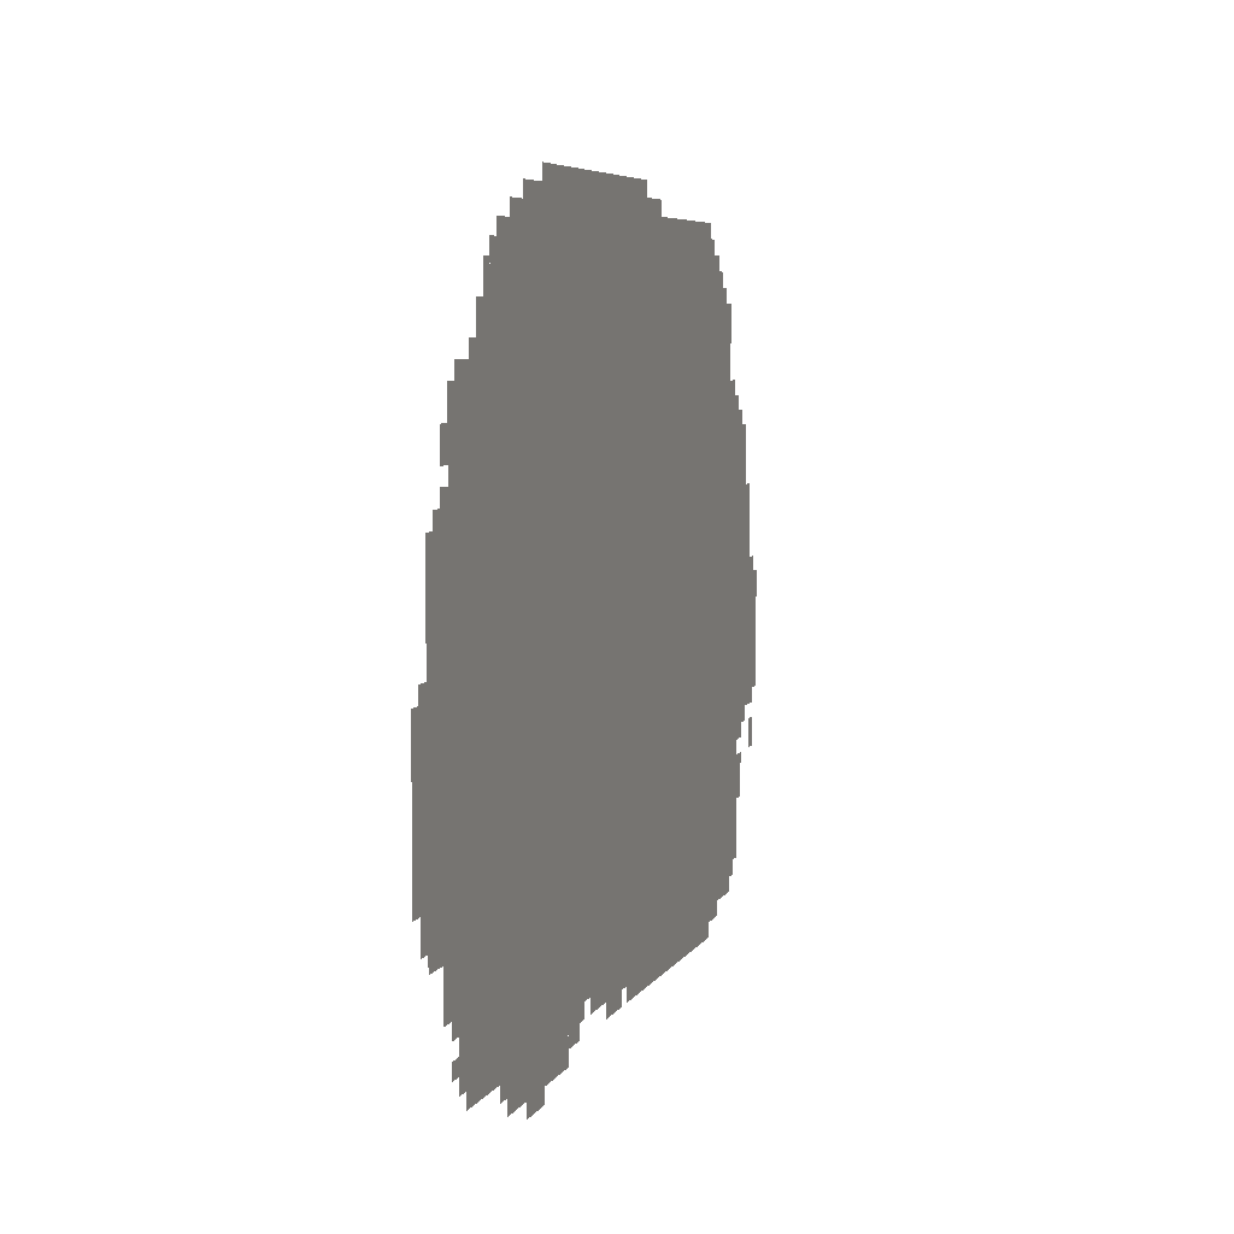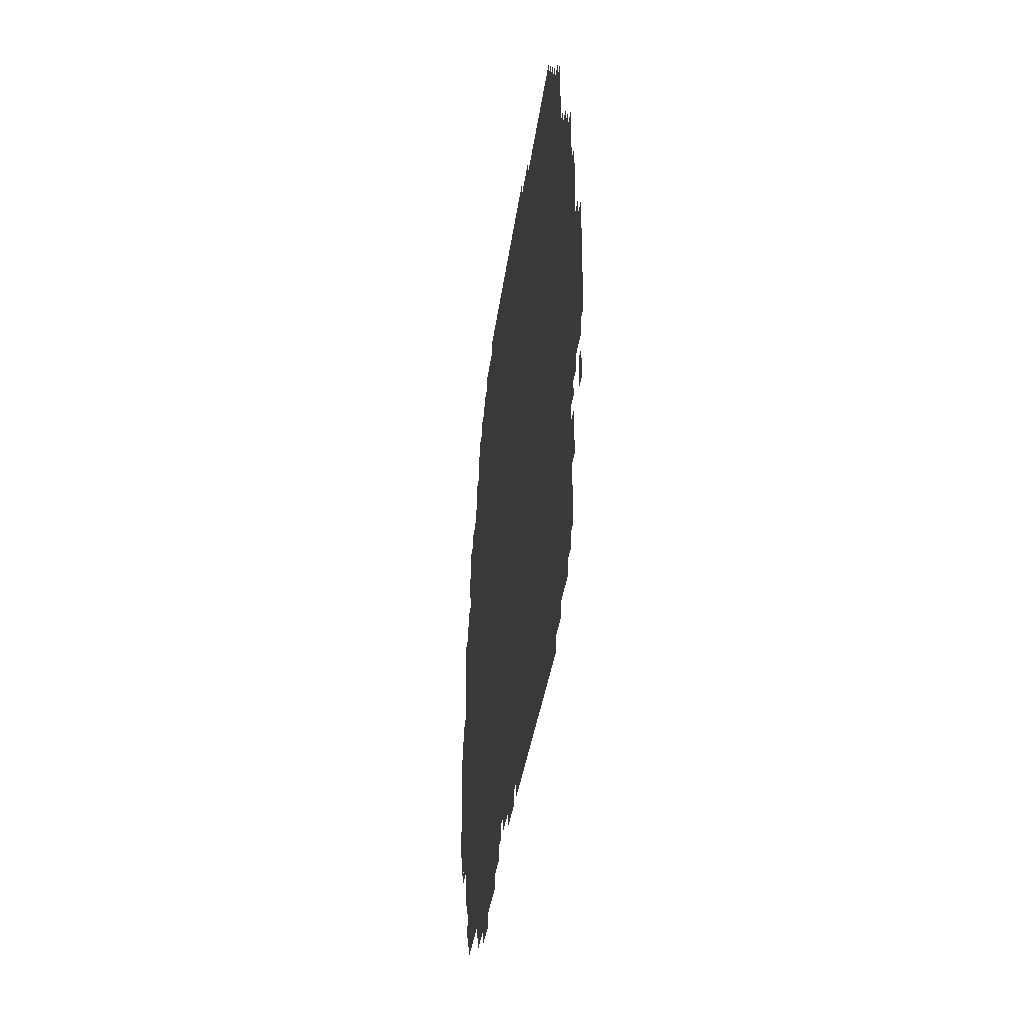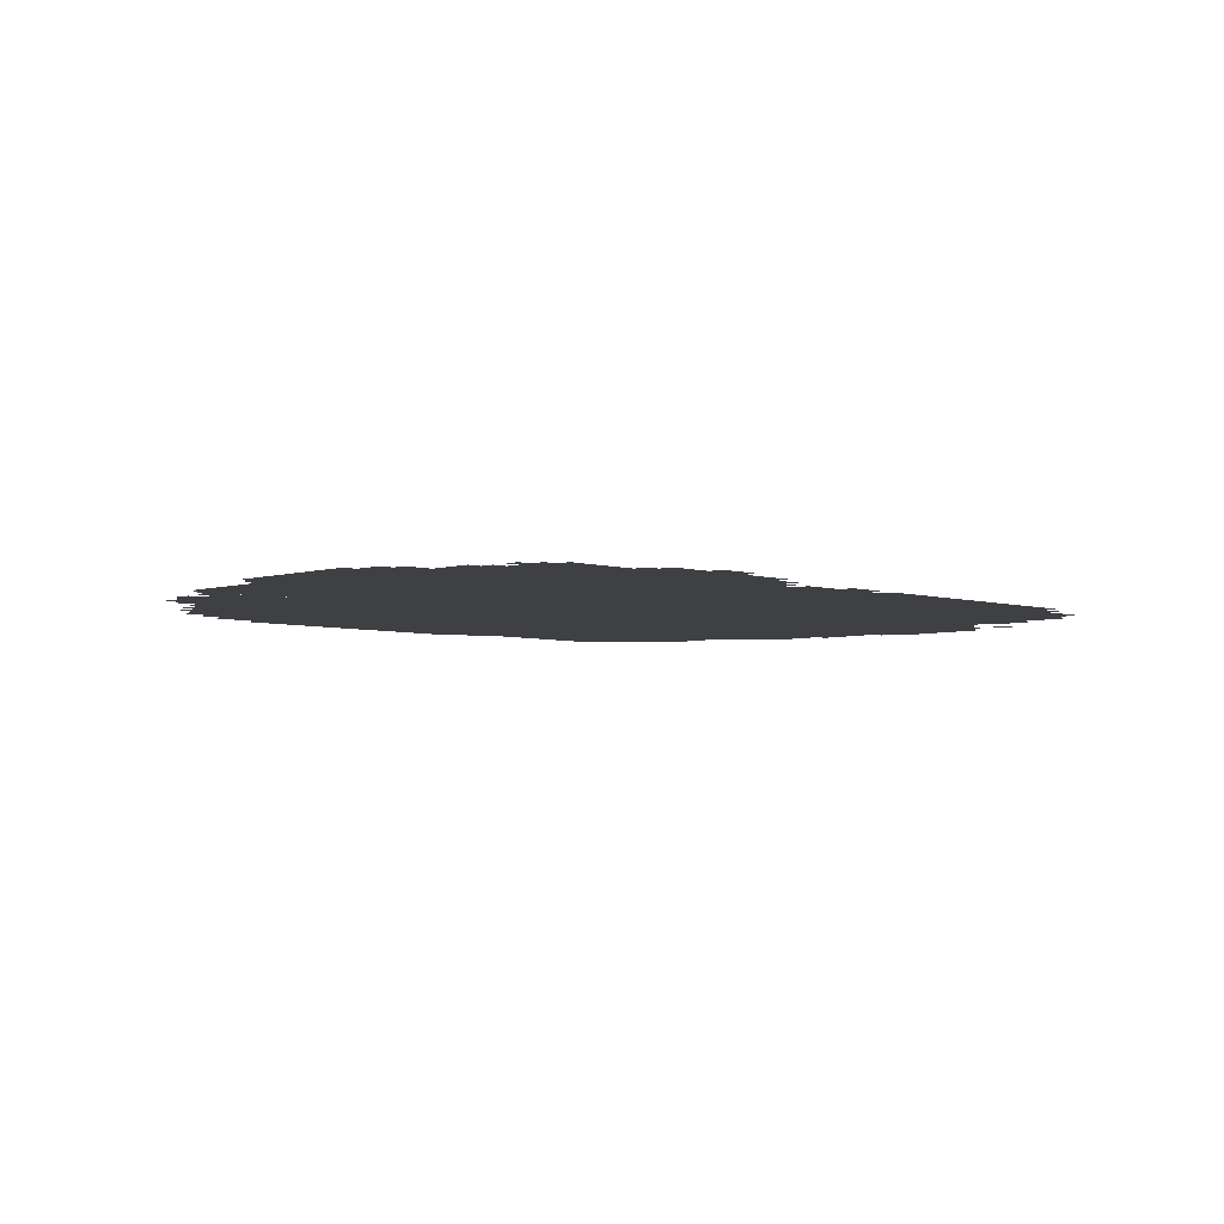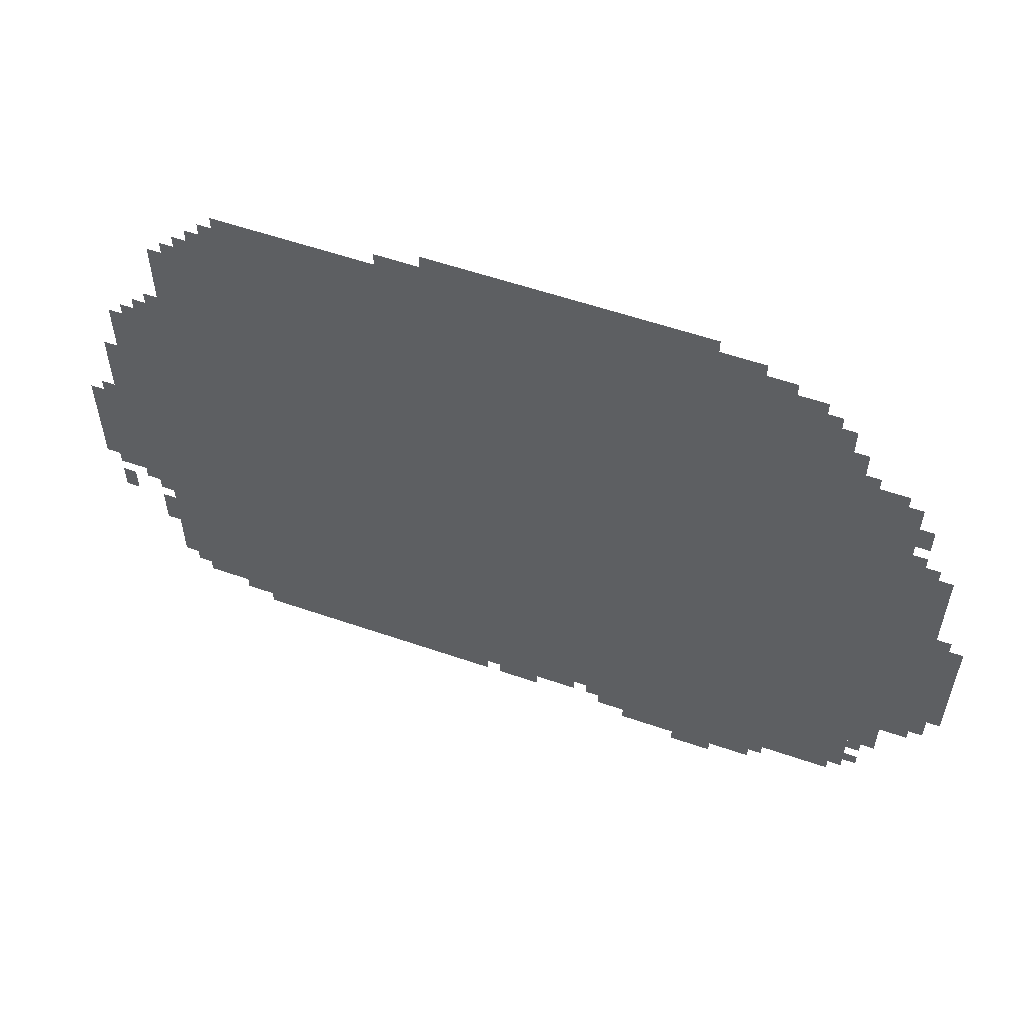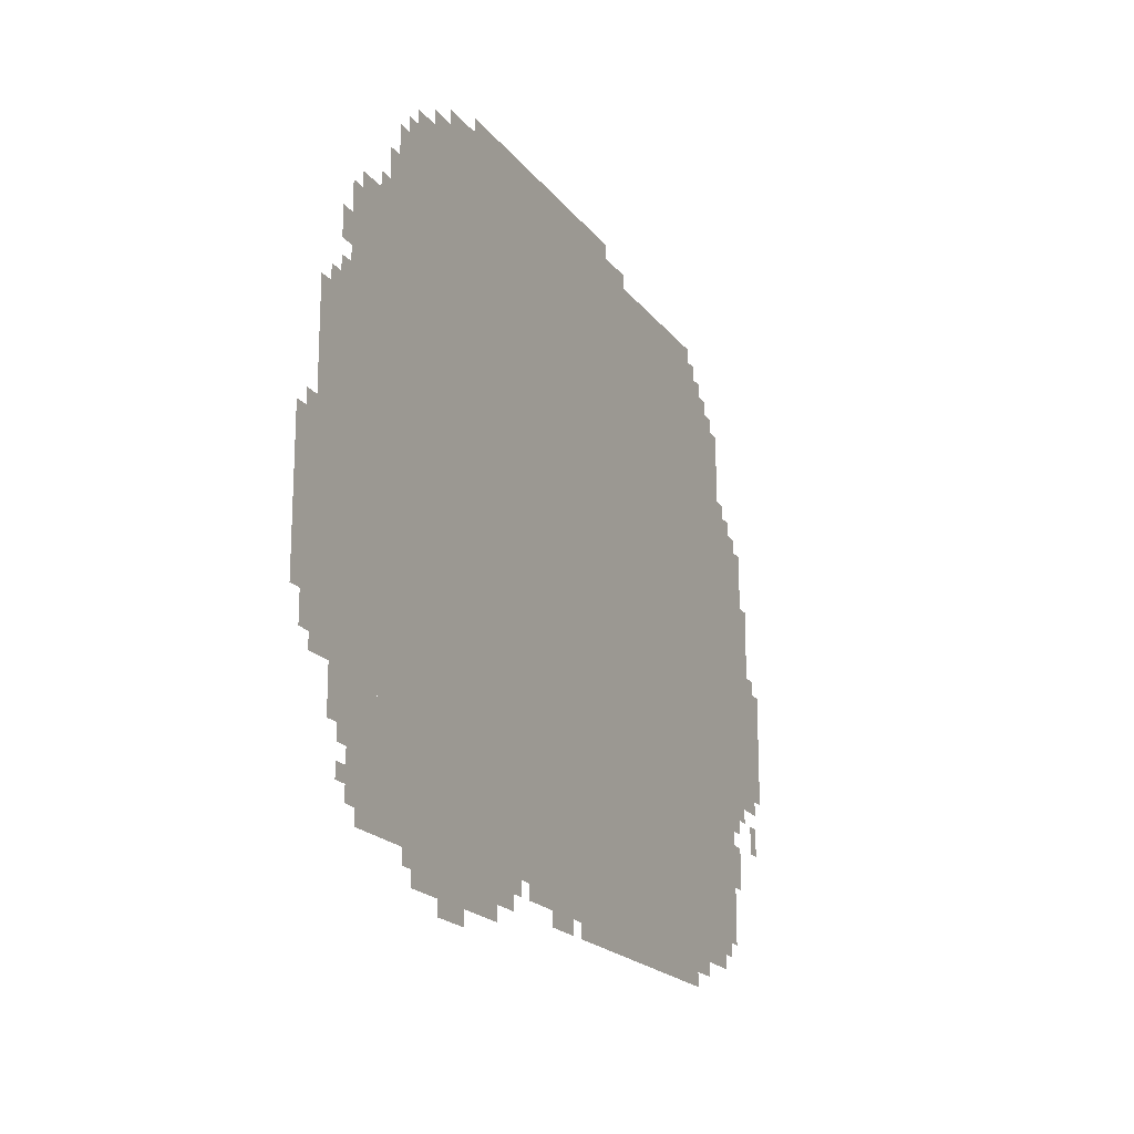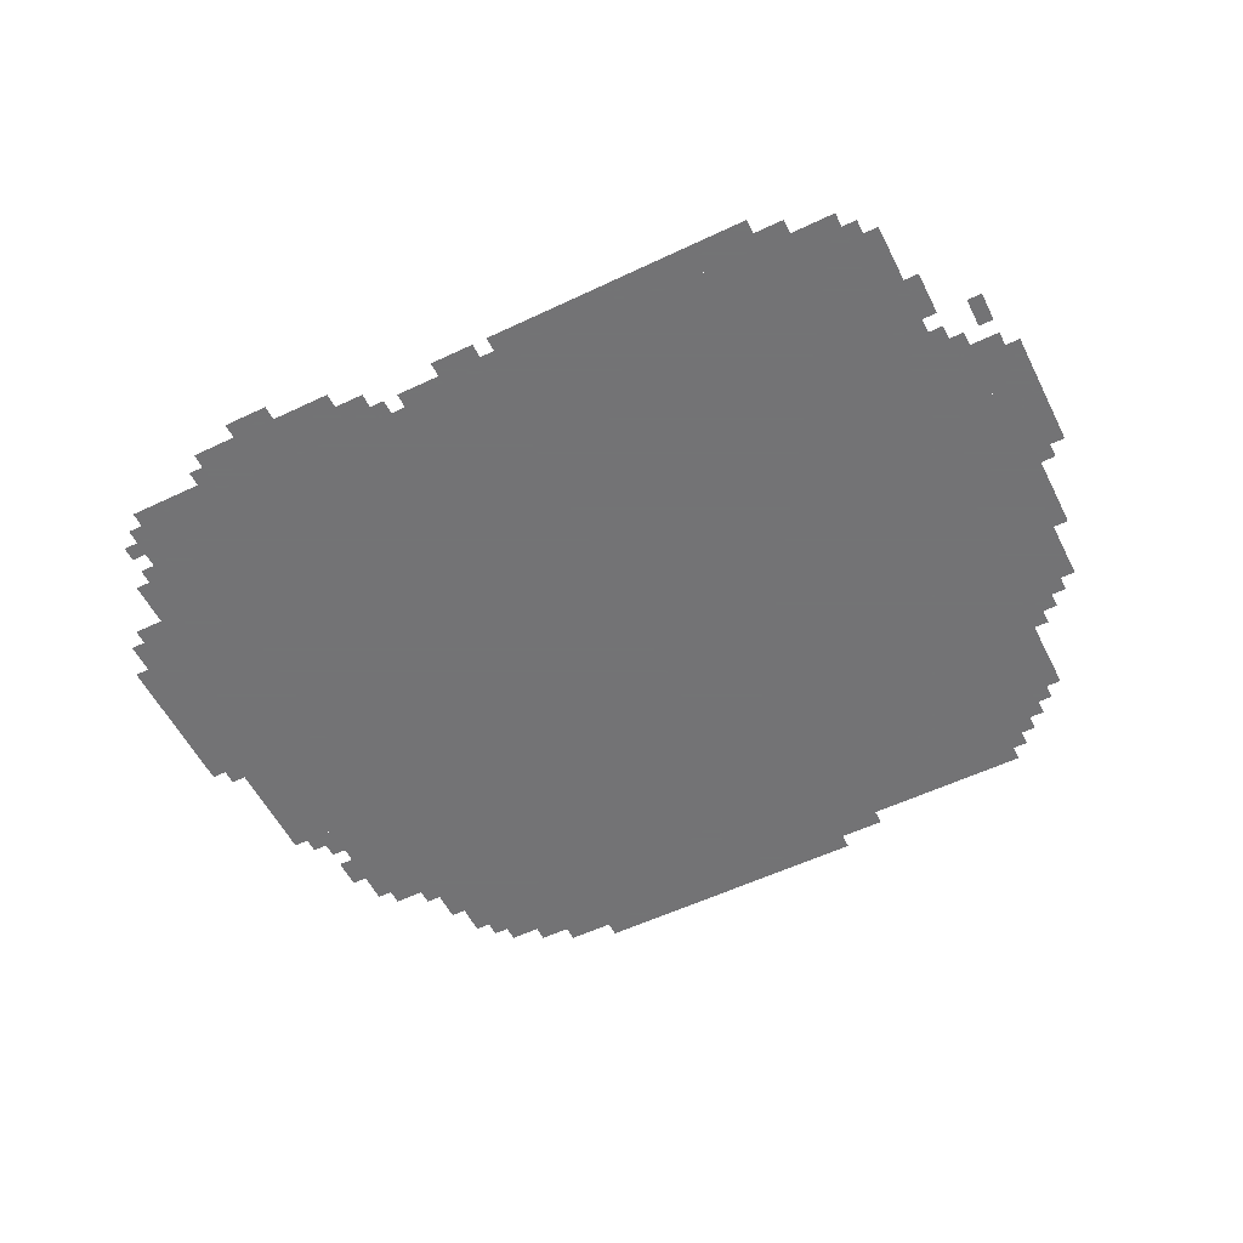
<metadata>
{"format":"obj","ext":"obj","renderer":"f3d","projection":"perspective","resolution":1024,"background":"white","views":[{"elev":6.1,"azim":-72.7,"up":"+Y"},{"elev":-34.3,"azim":82.9,"up":"+Y"},{"elev":-4.7,"azim":-44.7,"up":"+Z"},{"elev":56.8,"azim":-160.2,"up":"+Y"},{"elev":-19.5,"azim":-64.3,"up":"+Y"},{"elev":-56.0,"azim":26.5,"up":"+Z"}]}
</metadata>
<code>
g guandao_2-mesh
v -992 316 0
v -992 1564 0
v -1760 1564 0
v -1760 316 0
v -224 316 0
v -224 1564 0
v -992 1564 0
v -992 316 0
v -992 1564 0
v -992 1724 0
v -1600 1724 0
v -1600 1564 0
v -384 1564 0
v -384 1724 0
v -992 1724 0
v -992 1564 0
v -1760 860 0
v -1760 1212 0
v -1984 1212 0
v -1984 860 0
v -1760 540 0
v -1760 860 0
v -1984 860 0
v -1984 540 0
v -96 668 0
v -96 988 0
v -224 988 0
v -224 668 0
v -96 988 0
v -96 1308 0
v -224 1308 0
v -224 988 0
v -1760 1212 0
v -1760 1436 0
v -1888 1436 0
v -1888 1212 0
v -832 1724 0
v -832 1788 0
v -1152 1788 0
v -1152 1724 0
v -672 252 0
v -672 316 0
v -960 316 0
v -960 252 0
v -1152 1724 0
v -1152 1788 0
v -1440 1788 0
v -1440 1724 0
v -384 252 0
v -384 316 0
v -672 316 0
v -672 252 0
v -1472 220 0
v -1472 316 0
v -1632 316 0
v -1632 220 0
v -1312 220 0
v -1312 316 0
v -1472 316 0
v -1472 220 0
v 0 732 0
v 0 860 0
v -96 860 0
v -96 732 0
v 0 860 0
v 0 988 0
v -96 988 0
v -96 860 0
v -160 508 0
v -160 668 0
v -224 668 0
v -224 508 0
v -1984 636 0
v -1984 796 0
v -2047 796 0
v -2047 636 0
v -1984 796 0
v -1984 956 0
v -2047 956 0
v -2047 796 0
v -1600 1564 0
v -1600 1660 0
v -1696 1660 0
v -1696 1564 0
v -1824 444 0
v -1824 540 0
v -1920 540 0
v -1920 444 0
v -1760 284 0
v -1760 412 0
v -1824 412 0
v -1824 284 0
v -160 380 0
v -160 508 0
v -224 508 0
v -224 380 0
v -1760 412 0
v -1760 540 0
v -1824 540 0
v -1824 412 0
v -320 1564 0
v -320 1660 0
v -384 1660 0
v -384 1564 0
v -160 1308 0
v -160 1372 0
v -224 1372 0
v -224 1308 0
v -960 284 0
v -960 316 0
v -1088 316 0
v -1088 284 0
v -1248 252 0
v -1248 316 0
v -1312 316 0
v -1312 252 0
v -64 988 0
v -64 1084 0
v -96 1084 0
v -96 988 0
v -1088 284 0
v -1088 316 0
v -1184 316 0
v -1184 284 0
v -64 1084 0
v -64 1180 0
v -96 1180 0
v -96 1084 0
v -288 1564 0
v -288 1628 0
v -320 1628 0
v -320 1564 0
v -1696 1564 0
v -1696 1628 0
v -1728 1628 0
v -1728 1564 0
v -1600 1660 0
v -1600 1692 0
v -1664 1692 0
v -1664 1660 0
v -1440 188 0
v -1440 220 0
v -1504 220 0
v -1504 188 0
v -992 252 0
v -992 284 0
v -1056 284 0
v -1056 252 0
v -1888 1308 0
v -1888 1372 0
v -1920 1372 0
v -1920 1308 0
v -1984 572 0
v -1984 636 0
v -2016 636 0
v -2016 572 0
v -320 284 0
v -320 316 0
v -384 316 0
v -384 284 0
v -32 604 0
v -32 668 0
v -64 668 0
v -64 604 0
v -1888 1212 0
v -1888 1276 0
v -1920 1276 0
v -1920 1212 0
v -32 700 0
v -32 732 0
v -96 732 0
v -96 700 0
v -1440 1724 0
v -1440 1756 0
v -1504 1756 0
v -1504 1724 0
v -1824 316 0
v -1824 380 0
v -1856 380 0
v -1856 316 0
v -736 1724 0
v -736 1756 0
v -800 1756 0
v -800 1724 0
v -1632 284 0
v -1632 316 0
v -1696 316 0
v -1696 284 0
v -1696 284 0
v -1696 316 0
v -1760 316 0
v -1760 284 0
v -1760 1436 0
v -1760 1468 0
v -1824 1468 0
v -1824 1436 0
v -128 540 0
v -128 604 0
v -160 604 0
v -160 540 0
v -1824 380 0
v -1824 444 0
v -1856 444 0
v -1856 380 0
v -1984 956 0
v -1984 988 0
v -2016 988 0
v -2016 956 0
v -128 1308 0
v -128 1340 0
v -160 1340 0
v -160 1308 0
v -32 988 0
v -32 1020 0
v -64 1020 0
v -64 988 0
v -1920 1212 0
v -1920 1244 0
v -1952 1244 0
v -1952 1212 0
v -128 636 0
v -128 668 0
v -160 668 0
v -160 636 0
v -1216 284 0
v -1216 316 0
v -1248 316 0
v -1248 284 0
v -1632 252 0
v -1632 284 0
v -1664 284 0
v -1664 252 0
v -1856 348 0
v -1856 380 0
v -1888 380 0
v -1888 348 0
v -1856 412 0
v -1856 444 0
v -1888 444 0
v -1888 412 0
v -192 348 0
v -192 380 0
v -224 380 0
v -224 348 0
v -1504 1724 0
v -1504 1756 0
v -1536 1756 0
v -1536 1724 0
v -800 1724 0
v -800 1756 0
v -832 1756 0
v -832 1724 0
v -1504 188 0
v -1504 220 0
v -1536 220 0
v -1536 188 0
v -1056 252 0
v -1056 284 0
v -1088 284 0
v -1088 252 0
v -1824 1436 0
v -1824 1468 0
v -1856 1468 0
v -1856 1436 0
v -1760 1468 0
v -1760 1500 0
v -1792 1500 0
v -1792 1468 0
v -192 1372 0
v -192 1404 0
v -224 1404 0
v -224 1372 0
v -256 1564 0
v -256 1596 0
v -288 1596 0
v -288 1564 0
v -128 508 0
v -128 540 0
v -160 540 0
v -160 508 0
v -352 1660 0
v -352 1692 0
v -384 1692 0
v -384 1660 0
g guandao_2-mesh_0
f 3 2 1
f 1 4 3
f 7 6 5
f 5 8 7
f 11 10 9
f 9 12 11
f 15 14 13
f 13 16 15
f 19 18 17
f 17 20 19
f 23 22 21
f 21 24 23
f 27 26 25
f 25 28 27
f 31 30 29
f 29 32 31
f 35 34 33
f 33 36 35
f 39 38 37
f 37 40 39
f 43 42 41
f 41 44 43
f 47 46 45
f 45 48 47
f 51 50 49
f 49 52 51
f 55 54 53
f 53 56 55
f 59 58 57
f 57 60 59
f 63 62 61
f 61 64 63
f 67 66 65
f 65 68 67
f 71 70 69
f 69 72 71
f 75 74 73
f 73 76 75
f 79 78 77
f 77 80 79
f 83 82 81
f 81 84 83
f 87 86 85
f 85 88 87
f 91 90 89
f 89 92 91
f 95 94 93
f 93 96 95
f 99 98 97
f 97 100 99
f 103 102 101
f 101 104 103
f 107 106 105
f 105 108 107
f 111 110 109
f 109 112 111
f 115 114 113
f 113 116 115
f 119 118 117
f 117 120 119
f 123 122 121
f 121 124 123
f 127 126 125
f 125 128 127
f 131 130 129
f 129 132 131
f 135 134 133
f 133 136 135
f 139 138 137
f 137 140 139
f 143 142 141
f 141 144 143
f 147 146 145
f 145 148 147
f 151 150 149
f 149 152 151
f 155 154 153
f 153 156 155
f 159 158 157
f 157 160 159
f 163 162 161
f 161 164 163
f 167 166 165
f 165 168 167
f 171 170 169
f 169 172 171
f 175 174 173
f 173 176 175
f 179 178 177
f 177 180 179
f 183 182 181
f 181 184 183
f 187 186 185
f 185 188 187
f 191 190 189
f 189 192 191
f 195 194 193
f 193 196 195
f 199 198 197
f 197 200 199
f 203 202 201
f 201 204 203
f 207 206 205
f 205 208 207
f 211 210 209
f 209 212 211
f 215 214 213
f 213 216 215
f 219 218 217
f 217 220 219
f 223 222 221
f 221 224 223
f 227 226 225
f 225 228 227
f 231 230 229
f 229 232 231
f 235 234 233
f 233 236 235
f 239 238 237
f 237 240 239
f 243 242 241
f 241 244 243
f 247 246 245
f 245 248 247
f 251 250 249
f 249 252 251
f 255 254 253
f 253 256 255
f 259 258 257
f 257 260 259
f 263 262 261
f 261 264 263
f 267 266 265
f 265 268 267
f 271 270 269
f 269 272 271
f 275 274 273
f 273 276 275
f 279 278 277
f 277 280 279
f 283 282 281
f 281 284 283

</code>
